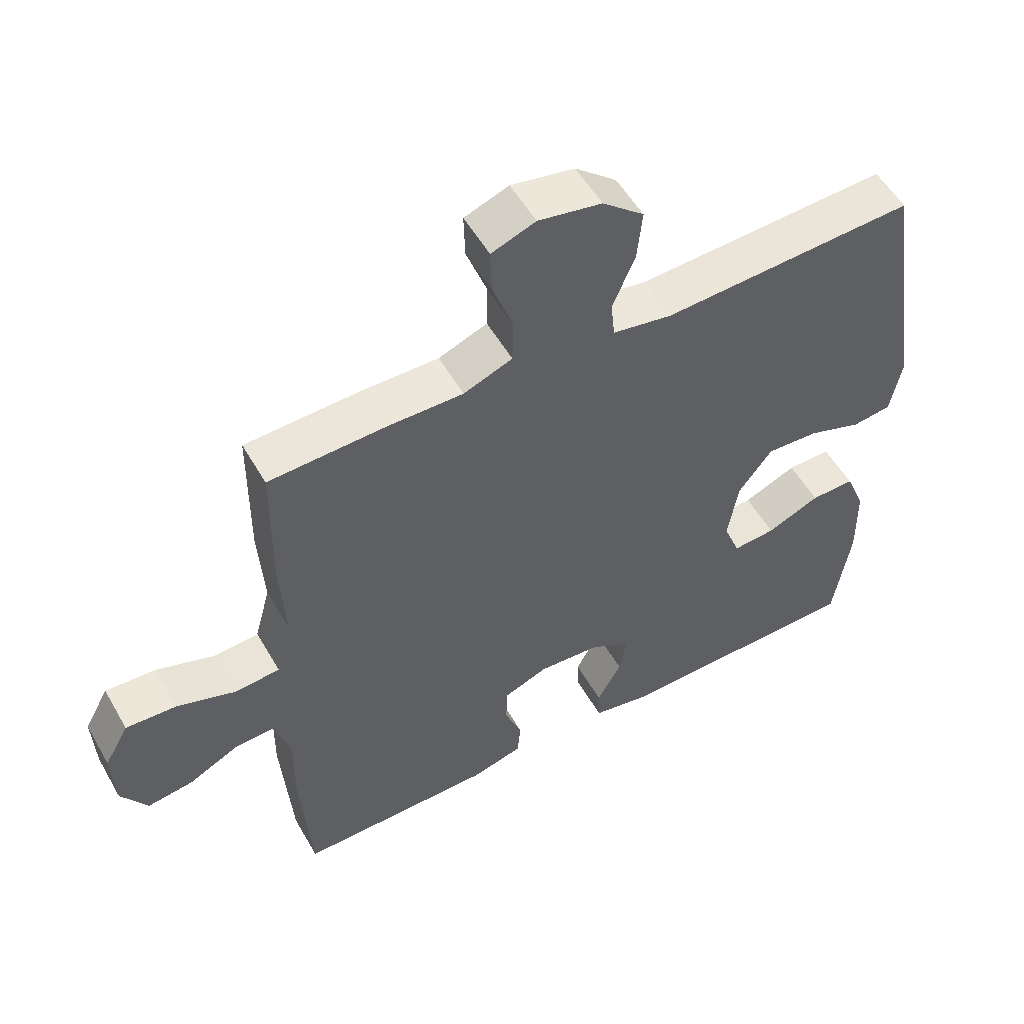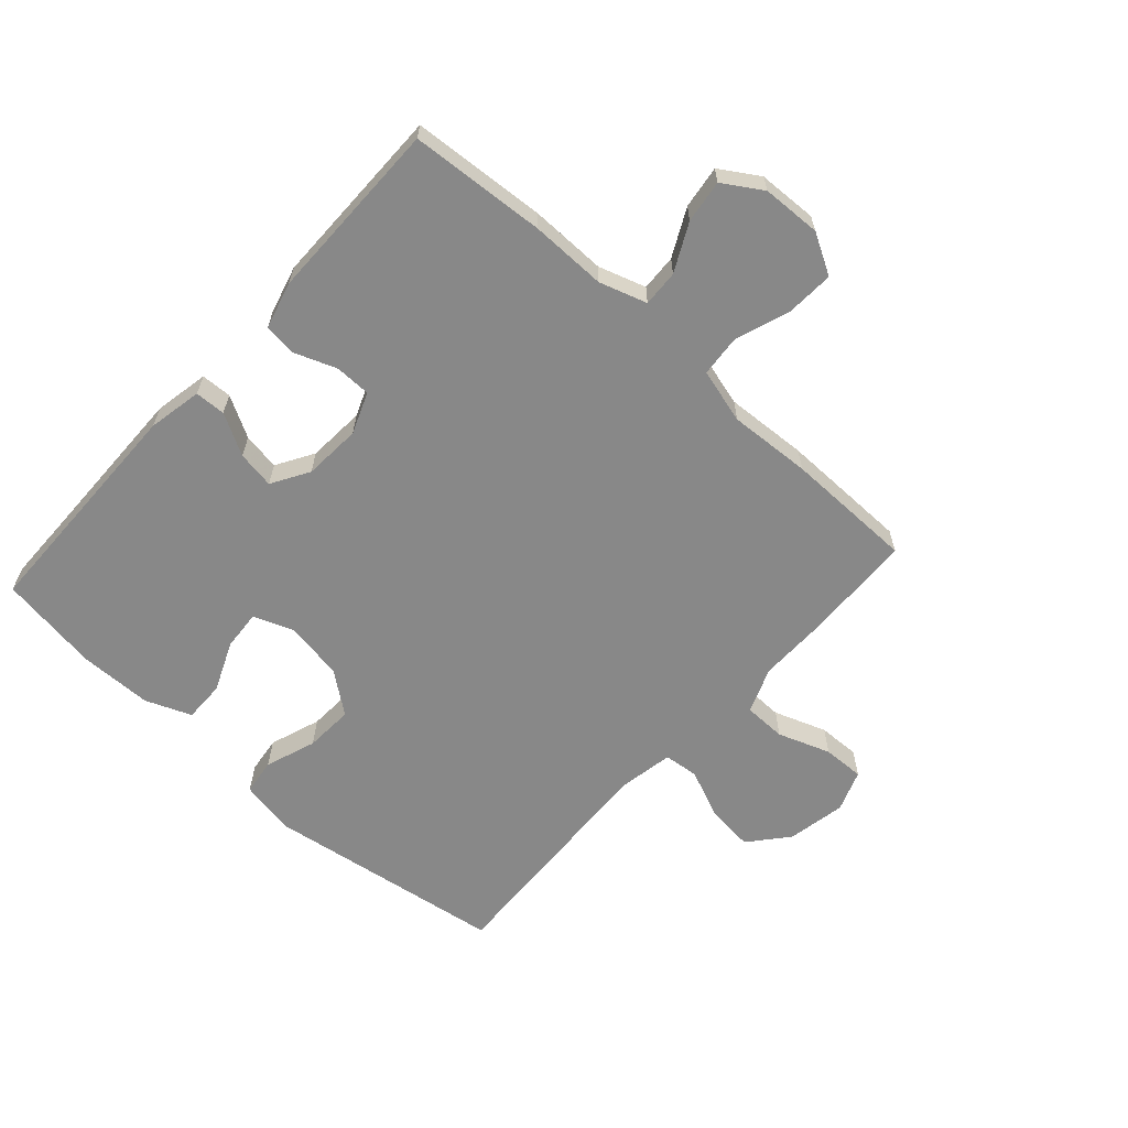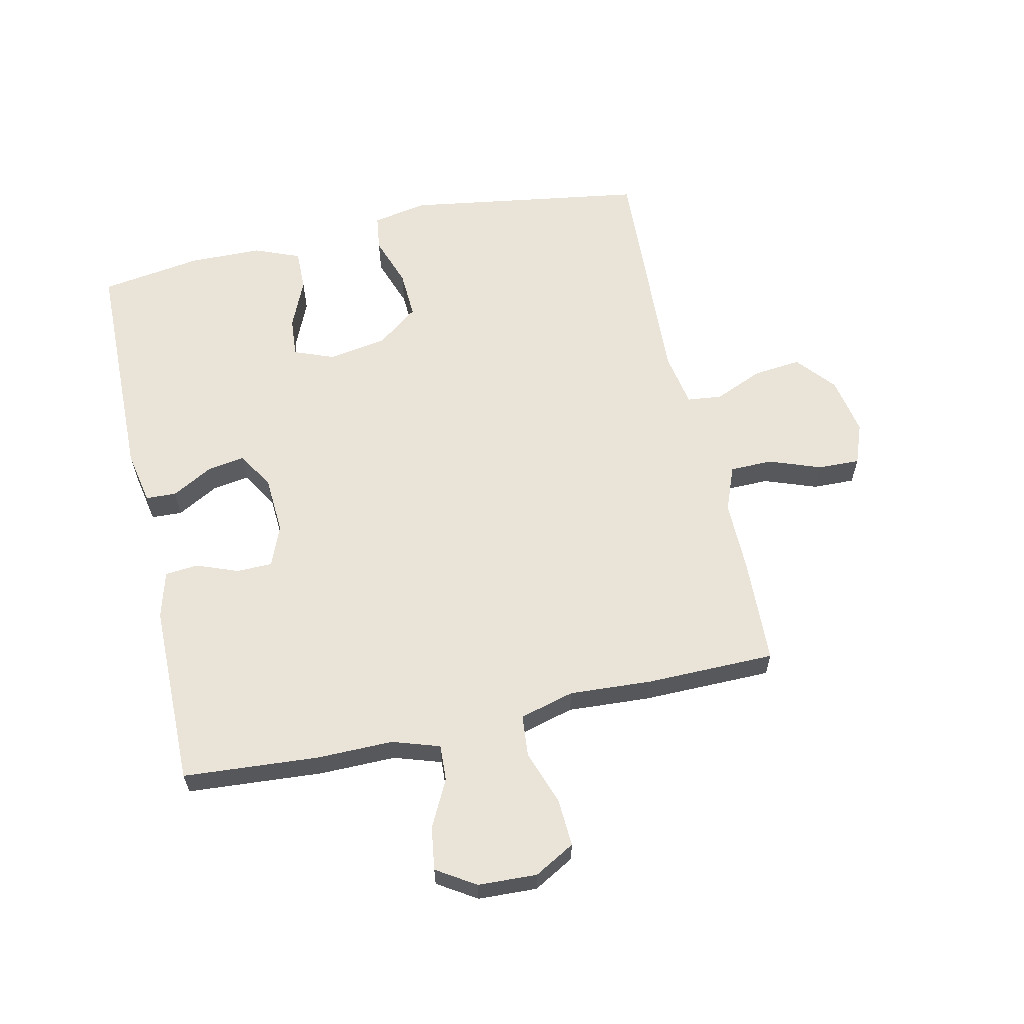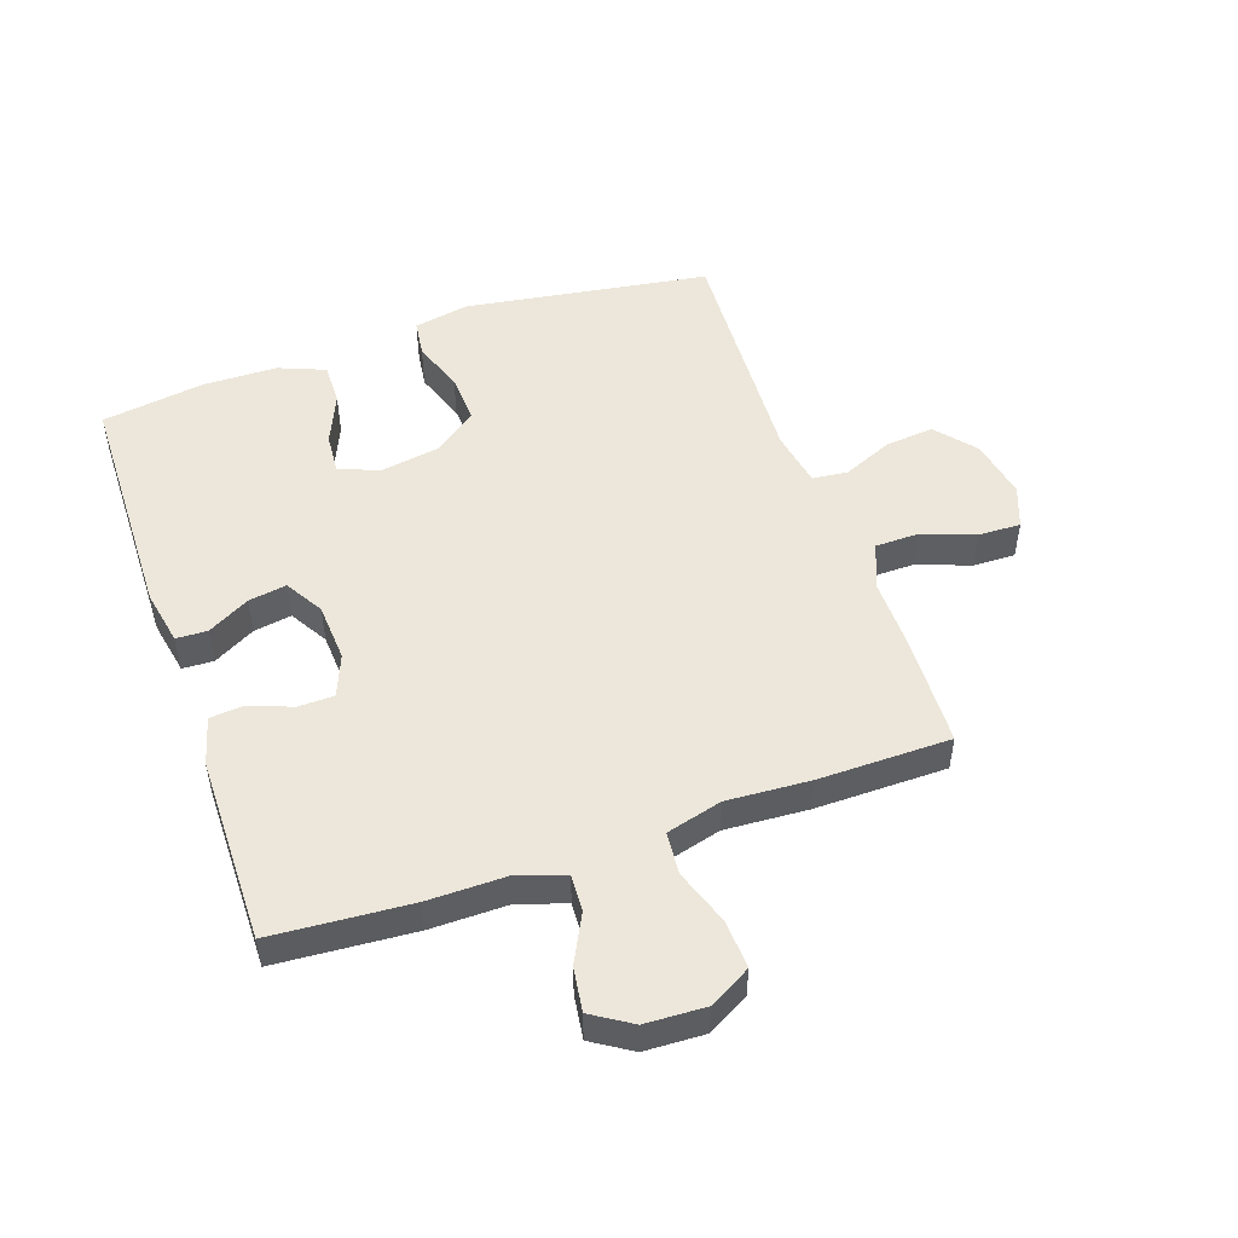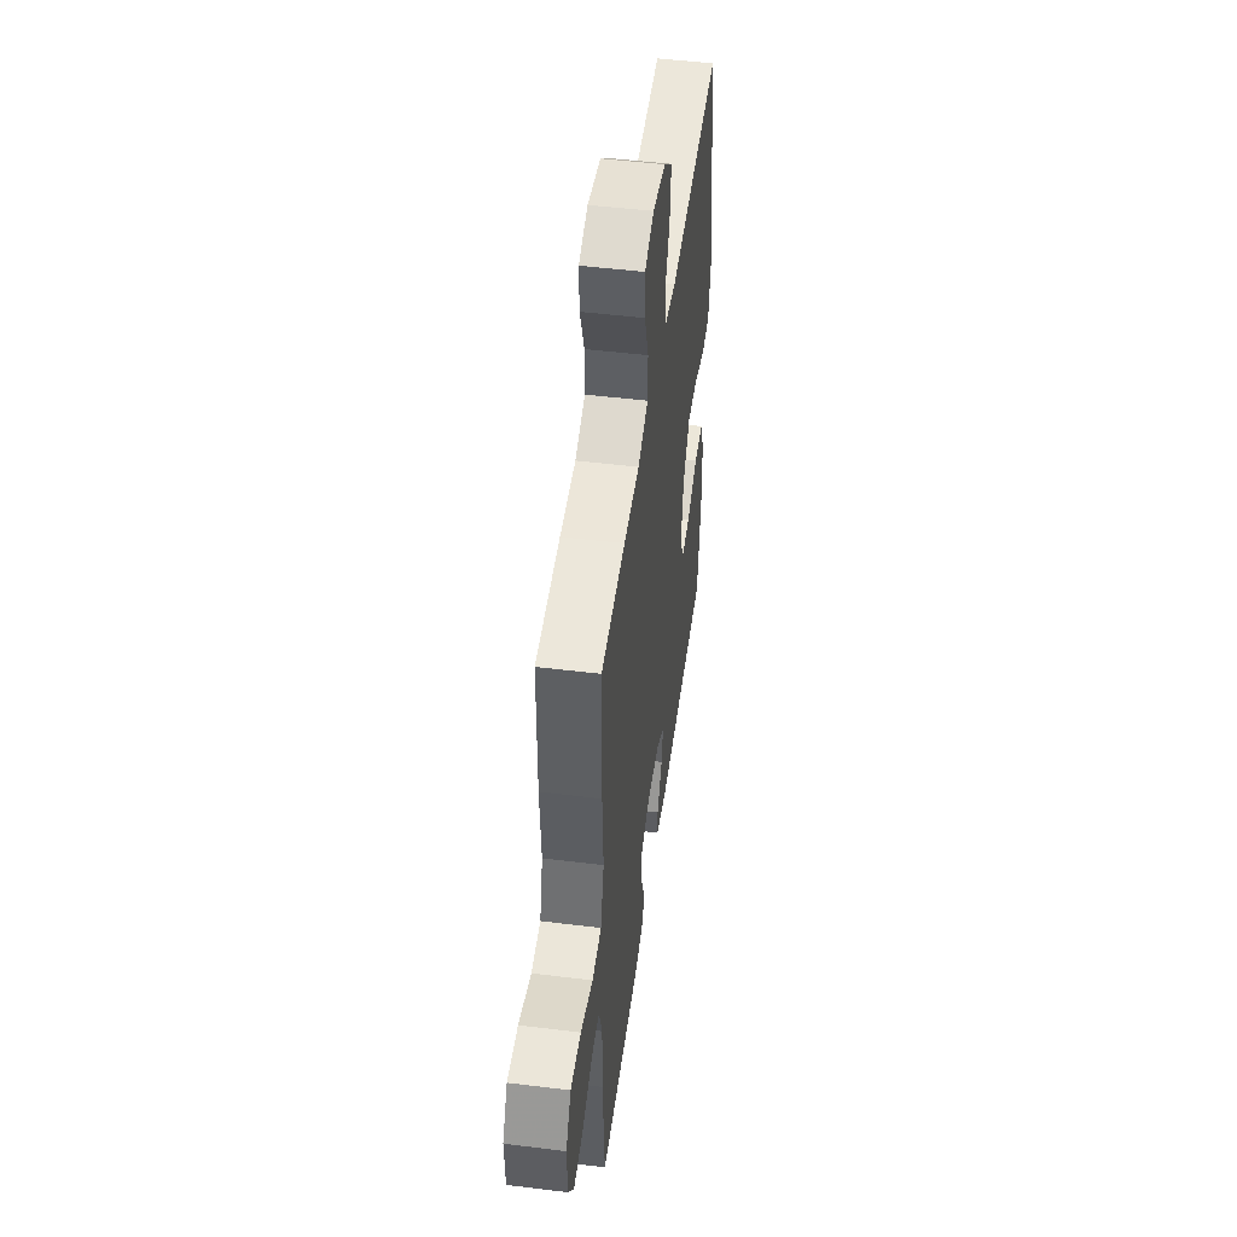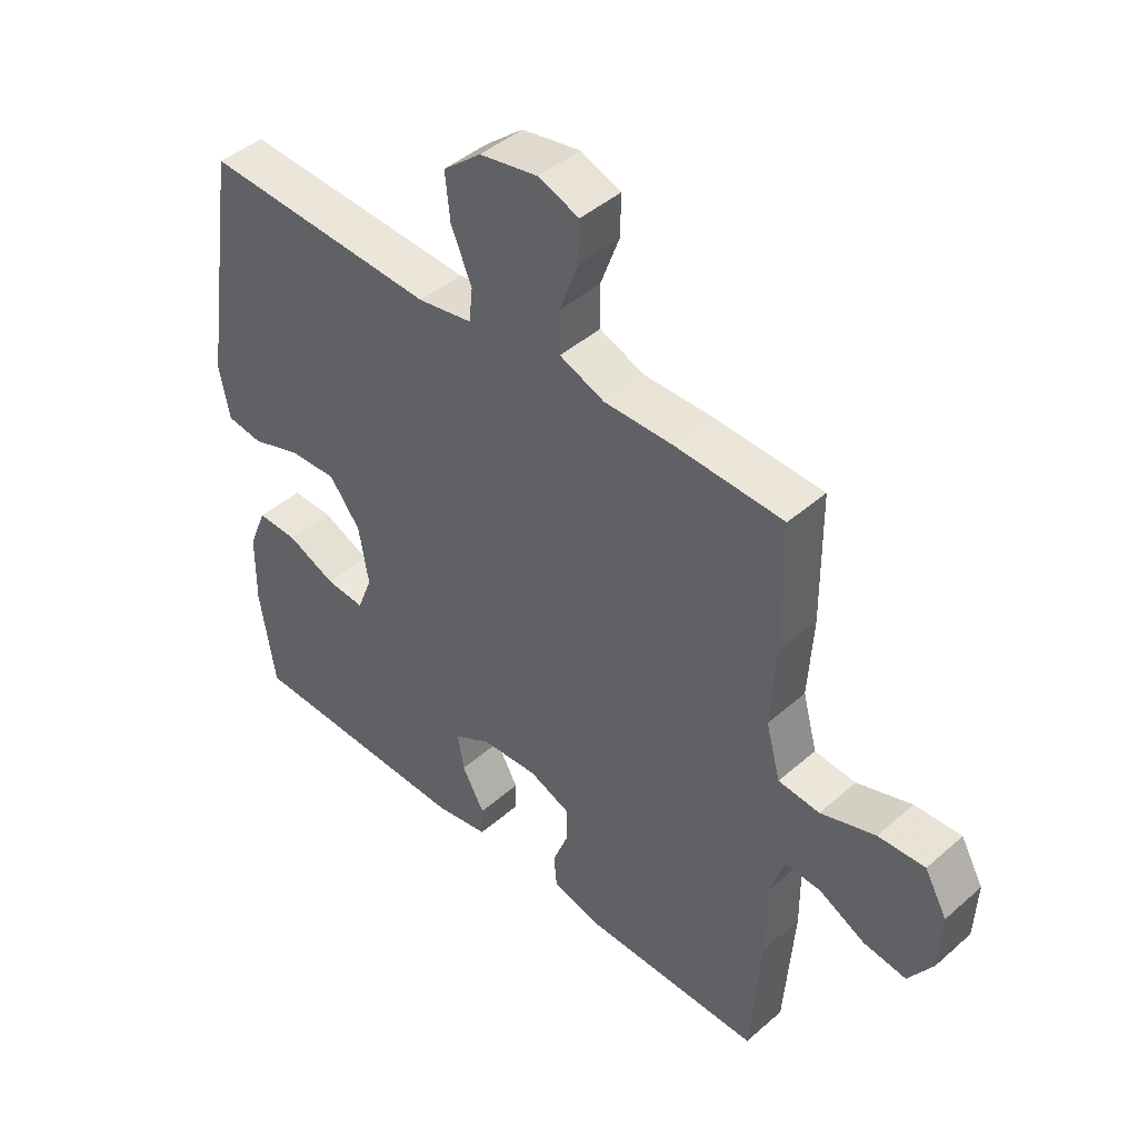
<metadata>
{"format":"obj","ext":"obj","renderer":"f3d","projection":"perspective","resolution":1024,"background":"white","views":[{"elev":53.7,"azim":-29.3,"up":"+Z"},{"elev":-62.9,"azim":-132.2,"up":"+Y"},{"elev":61.1,"azim":-102.5,"up":"+Y"},{"elev":50.5,"azim":-109.1,"up":"+Y"},{"elev":49.4,"azim":-82.2,"up":"+Z"},{"elev":44.3,"azim":-135.5,"up":"+Z"}]}
</metadata>
<code>
v -0.5 0.07 0.5
v -0.323 0.07 0.507
v -0.208 0.07 0.506
v -0.134 0.07 0.535
v -0.133 0.07 0.604
v -0.164 0.07 0.689
v -0.166 0.07 0.757
v -0.099 0.07 0.782
v -0.003 0.07 0.764
v 0.06 0.07 0.711
v 0.052 0.07 0.633
v 0.018 0.07 0.554
v 0.024 0.07 0.497
v 0.114 0.07 0.481
v 0.5 0.07 0.5
v 0.56 0.07 0.109
v 0.543 0.07 0.02
v 0.484 0.07 0.012
v 0.401 0.07 0.041
v 0.322 0.07 0.045
v 0.271 0.07 -0.022
v 0.255 0.07 -0.118
v 0.28 0.07 -0.183
v 0.345 0.07 -0.178
v 0.426 0.07 -0.143
v 0.493 0.07 -0.142
v 0.523 0.07 -0.216
v 0.525 0.07 -0.335
v 0.5 0.07 -0.5
v 0.121 0.07 -0.507
v 0.033 0.07 -0.49
v 0.031 0.07 -0.44
v 0.068 0.07 -0.373
v 0.078 0.07 -0.312
v 0.017 0.07 -0.276
v -0.077 0.07 -0.27
v -0.144 0.07 -0.297
v -0.145 0.07 -0.355
v -0.119 0.07 -0.423
v -0.124 0.07 -0.477
v -0.201 0.07 -0.498
v -0.5 0.07 -0.5
v -0.516 0.07 -0.279
v -0.515 0.07 -0.155
v -0.54 0.07 -0.078
v -0.599 0.07 -0.081
v -0.676 0.07 -0.12
v -0.746 0.07 -0.13
v -0.786 0.07 -0.067
v -0.79 0.07 0.029
v -0.753 0.07 0.095
v -0.676 0.07 0.091
v -0.586 0.07 0.06
v -0.518 0.07 0.066
v -0.494 0.07 0.155
v -0.502 0.07 0.289
v -0.5 0 0.5
v -0.323 0 0.507
v -0.208 0 0.506
v -0.134 0 0.535
v -0.133 0 0.604
v -0.164 0 0.689
v -0.166 0 0.757
v -0.099 0 0.782
v -0.003 0 0.764
v 0.06 0 0.711
v 0.052 0 0.633
v 0.018 0 0.554
v 0.024 0 0.497
v 0.114 0 0.481
v 0.5 0 0.5
v 0.56 0 0.109
v 0.543 0 0.02
v 0.484 0 0.012
v 0.401 0 0.041
v 0.322 0 0.045
v 0.271 0 -0.022
v 0.255 0 -0.118
v 0.28 0 -0.183
v 0.345 0 -0.178
v 0.426 0 -0.143
v 0.493 0 -0.142
v 0.523 0 -0.216
v 0.525 0 -0.335
v 0.5 0 -0.5
v 0.121 0 -0.507
v 0.033 0 -0.49
v 0.031 0 -0.44
v 0.068 0 -0.373
v 0.078 0 -0.312
v 0.017 0 -0.276
v -0.077 0 -0.27
v -0.144 0 -0.297
v -0.145 0 -0.355
v -0.119 0 -0.423
v -0.124 0 -0.477
v -0.201 0 -0.498
v -0.5 0 -0.5
v -0.516 0 -0.279
v -0.515 0 -0.155
v -0.54 0 -0.078
v -0.599 0 -0.081
v -0.676 0 -0.12
v -0.746 0 -0.13
v -0.786 0 -0.067
v -0.79 0 0.029
v -0.753 0 0.095
v -0.676 0 0.091
v -0.586 0 0.06
v -0.518 0 0.066
v -0.494 0 0.155
v -0.502 0 0.289
f 1 2 3
f 56 1 3
f 55 56 3
f 54 55 3 4
f 51 52 53
f 50 51 53
f 49 50 53
f 48 49 53
f 47 48 53
f 46 47 53
f 45 46 53 54
f 44 45 54 4
f 42 43 44
f 41 42 44
f 40 41 44
f 39 40 44
f 38 39 44
f 37 38 44 4
f 31 32 33
f 30 31 33
f 29 30 33
f 28 29 33
f 27 28 33
f 26 27 33
f 25 26 33
f 24 25 33
f 23 24 33 34
f 22 23 34 35
f 17 18 19
f 16 17 19
f 15 16 19
f 14 15 19
f 13 14 19 20
f 10 11 12
f 9 10 12
f 8 9 12
f 7 8 12
f 6 7 12
f 5 6 12
f 5 12 13
f 4 5 13
f 37 4 13
f 36 37 13
f 35 36 13
f 22 35 13
f 21 22 13
f 13 20 21
f 59 58 57
f 59 57 112
f 59 112 111
f 60 59 111 110
f 109 108 107
f 109 107 106
f 109 106 105
f 109 105 104
f 109 104 103
f 109 103 102
f 110 109 102 101
f 60 110 101 100
f 100 99 98
f 100 98 97
f 100 97 96
f 100 96 95
f 100 95 94
f 60 100 94 93
f 89 88 87
f 89 87 86
f 89 86 85
f 89 85 84
f 89 84 83
f 89 83 82
f 89 82 81
f 89 81 80
f 90 89 80 79
f 91 90 79 78
f 75 74 73
f 75 73 72
f 75 72 71
f 75 71 70
f 76 75 70 69
f 68 67 66
f 68 66 65
f 68 65 64
f 68 64 63
f 68 63 62
f 68 62 61
f 69 68 61
f 69 61 60
f 69 60 93
f 69 93 92
f 69 92 91
f 69 91 78
f 69 78 77
f 77 76 69
f 1 57 58 2
f 2 58 59 3
f 3 59 60 4
f 4 60 61 5
f 5 61 62 6
f 6 62 63 7
f 7 63 64 8
f 8 64 65 9
f 9 65 66 10
f 10 66 67 11
f 11 67 68 12
f 12 68 69 13
f 13 69 70 14
f 14 70 71 15
f 15 71 72 16
f 16 72 73 17
f 17 73 74 18
f 18 74 75 19
f 19 75 76 20
f 20 76 77 21
f 21 77 78 22
f 22 78 79 23
f 23 79 80 24
f 24 80 81 25
f 25 81 82 26
f 26 82 83 27
f 27 83 84 28
f 28 84 85 29
f 29 85 86 30
f 30 86 87 31
f 31 87 88 32
f 32 88 89 33
f 33 89 90 34
f 34 90 91 35
f 35 91 92 36
f 36 92 93 37
f 37 93 94 38
f 38 94 95 39
f 39 95 96 40
f 40 96 97 41
f 41 97 98 42
f 42 98 99 43
f 43 99 100 44
f 44 100 101 45
f 45 101 102 46
f 46 102 103 47
f 47 103 104 48
f 48 104 105 49
f 49 105 106 50
f 50 106 107 51
f 51 107 108 52
f 52 108 109 53
f 53 109 110 54
f 54 110 111 55
f 55 111 112 56
f 56 112 57 1

</code>
